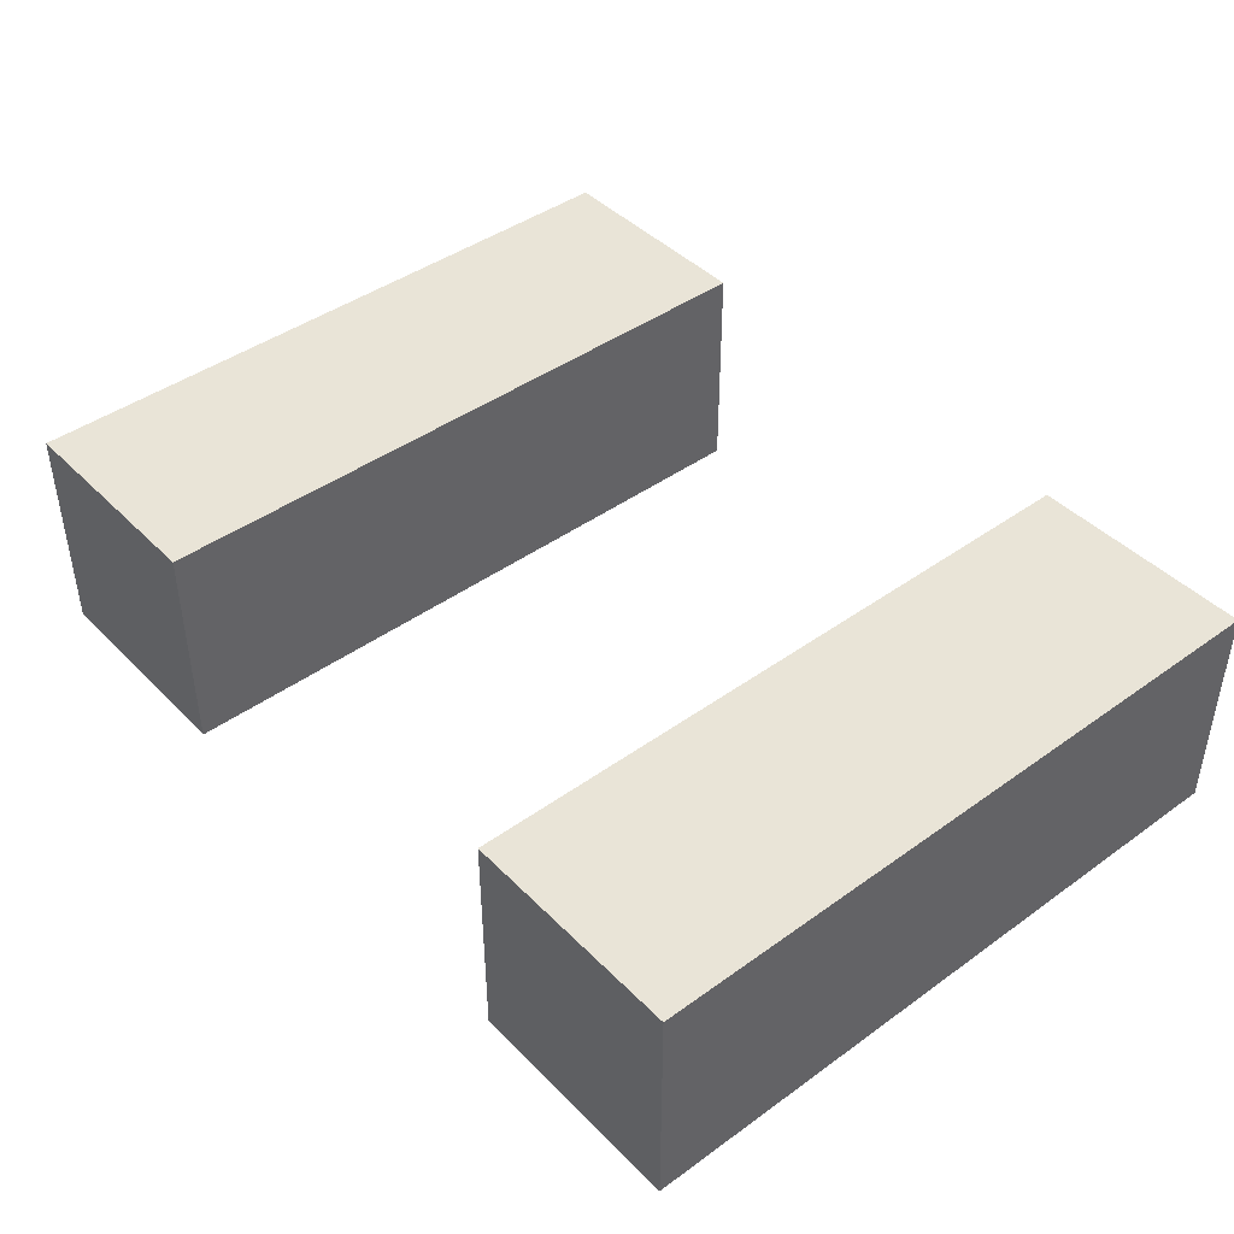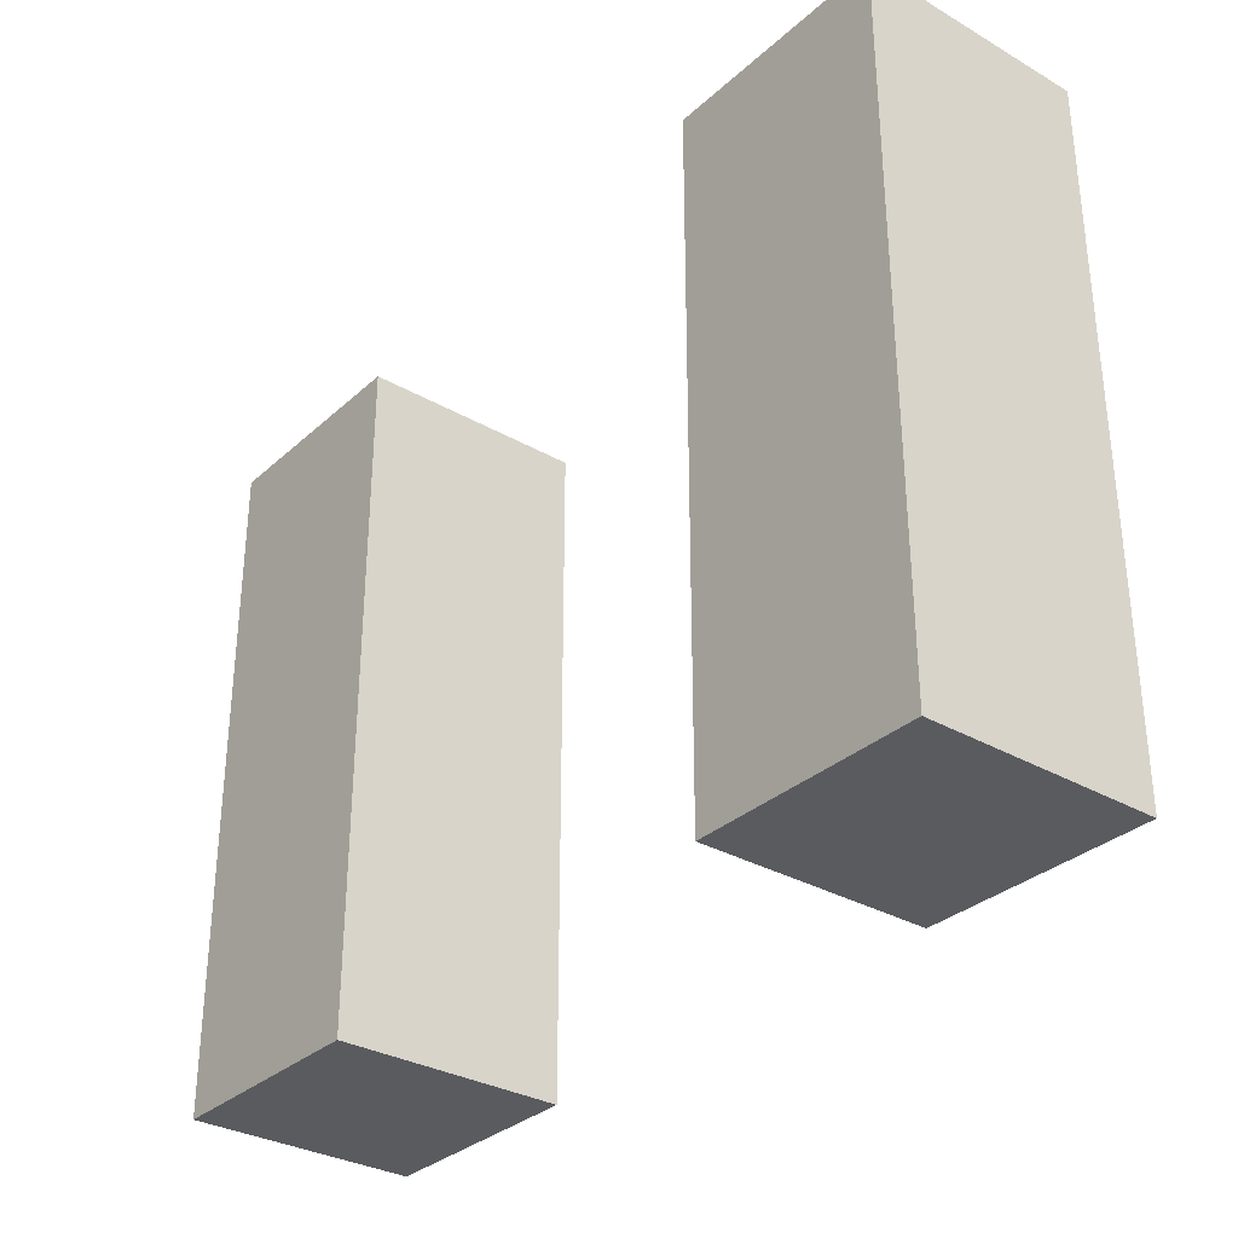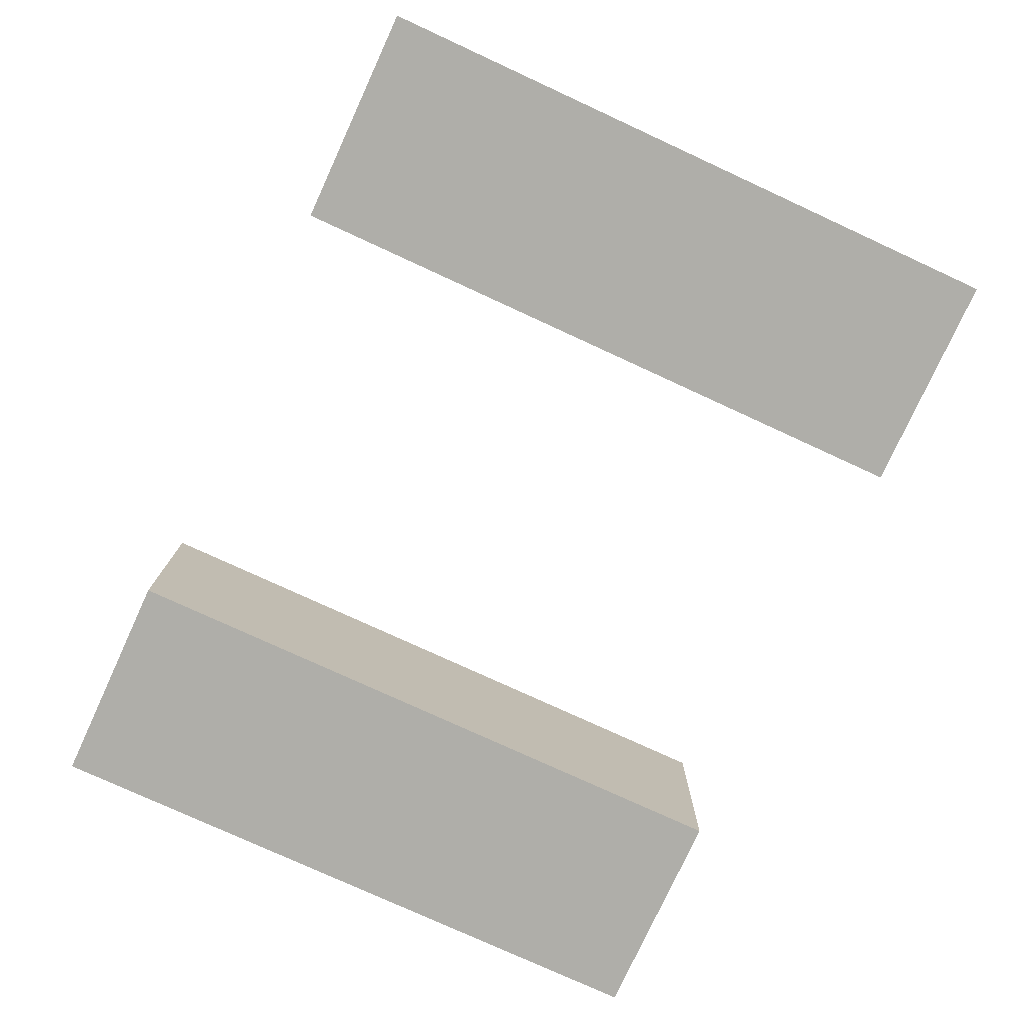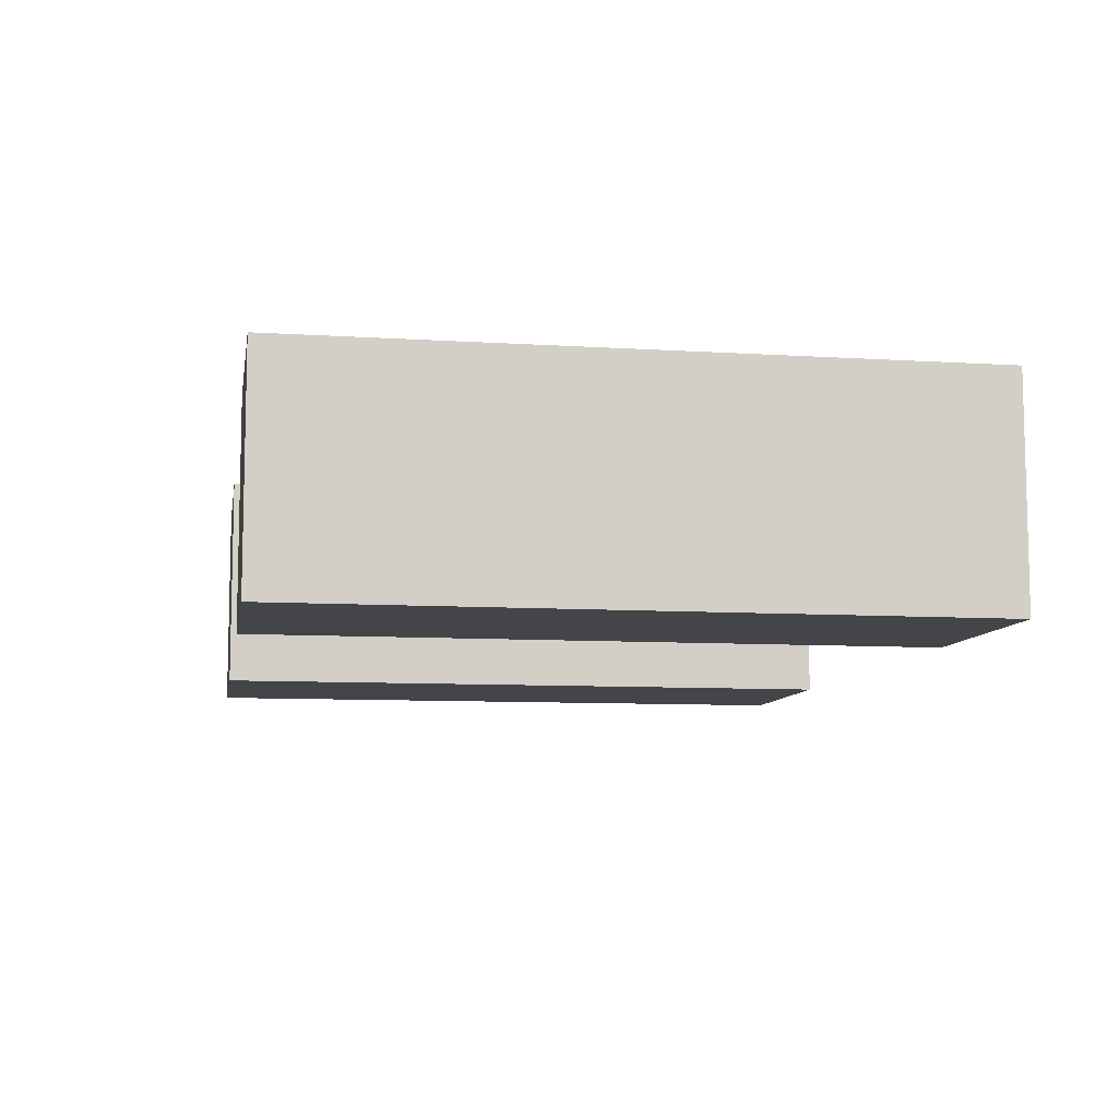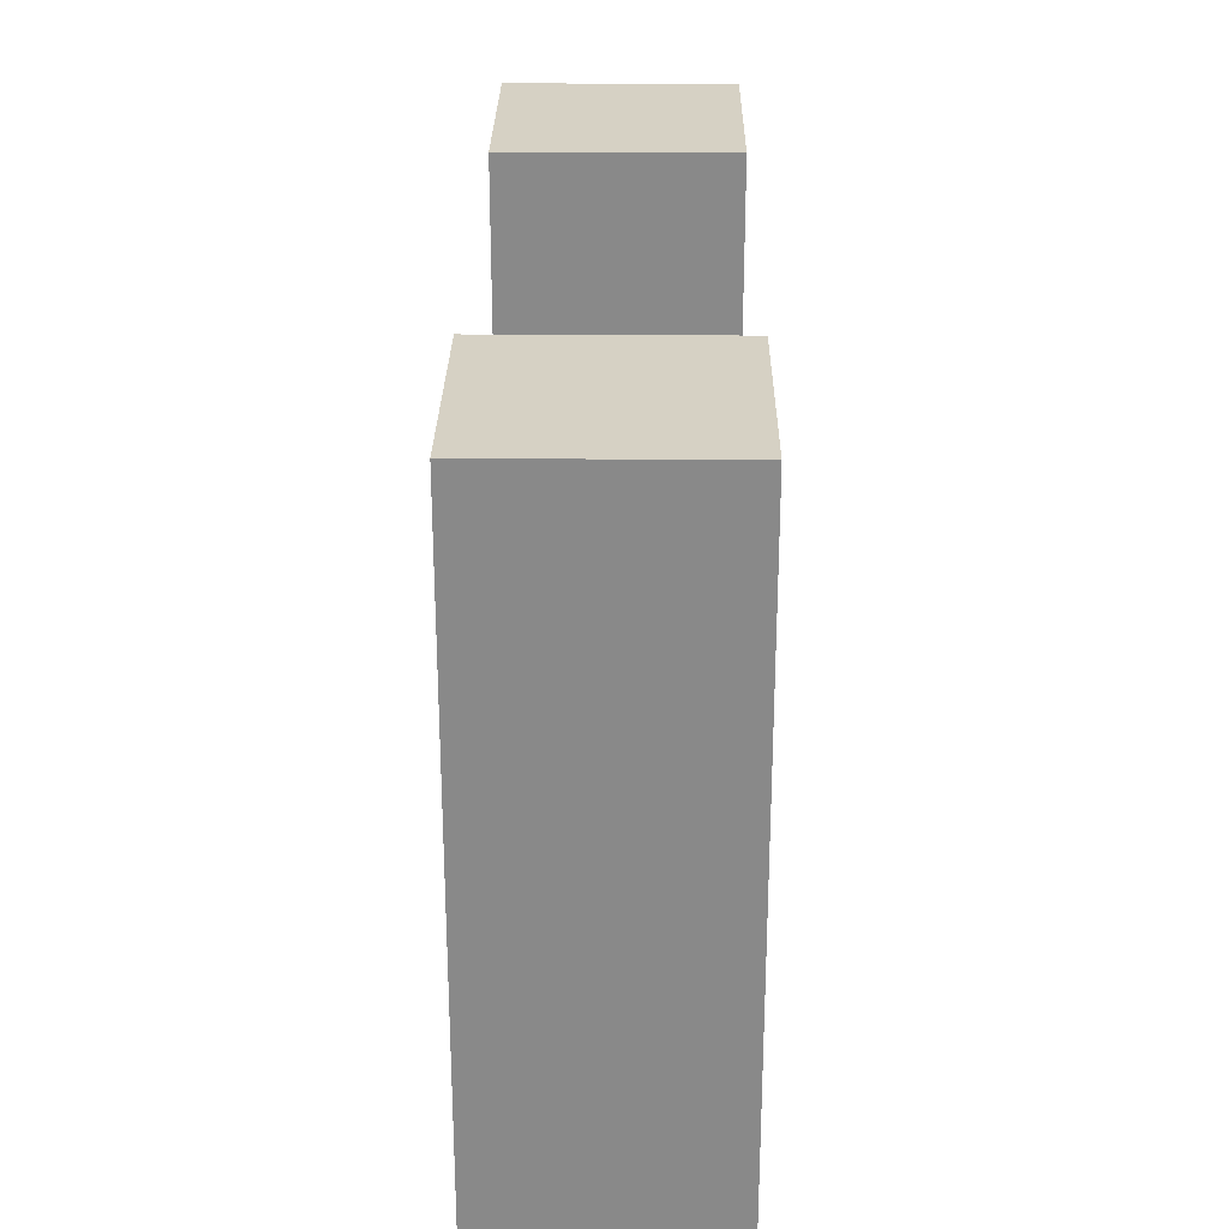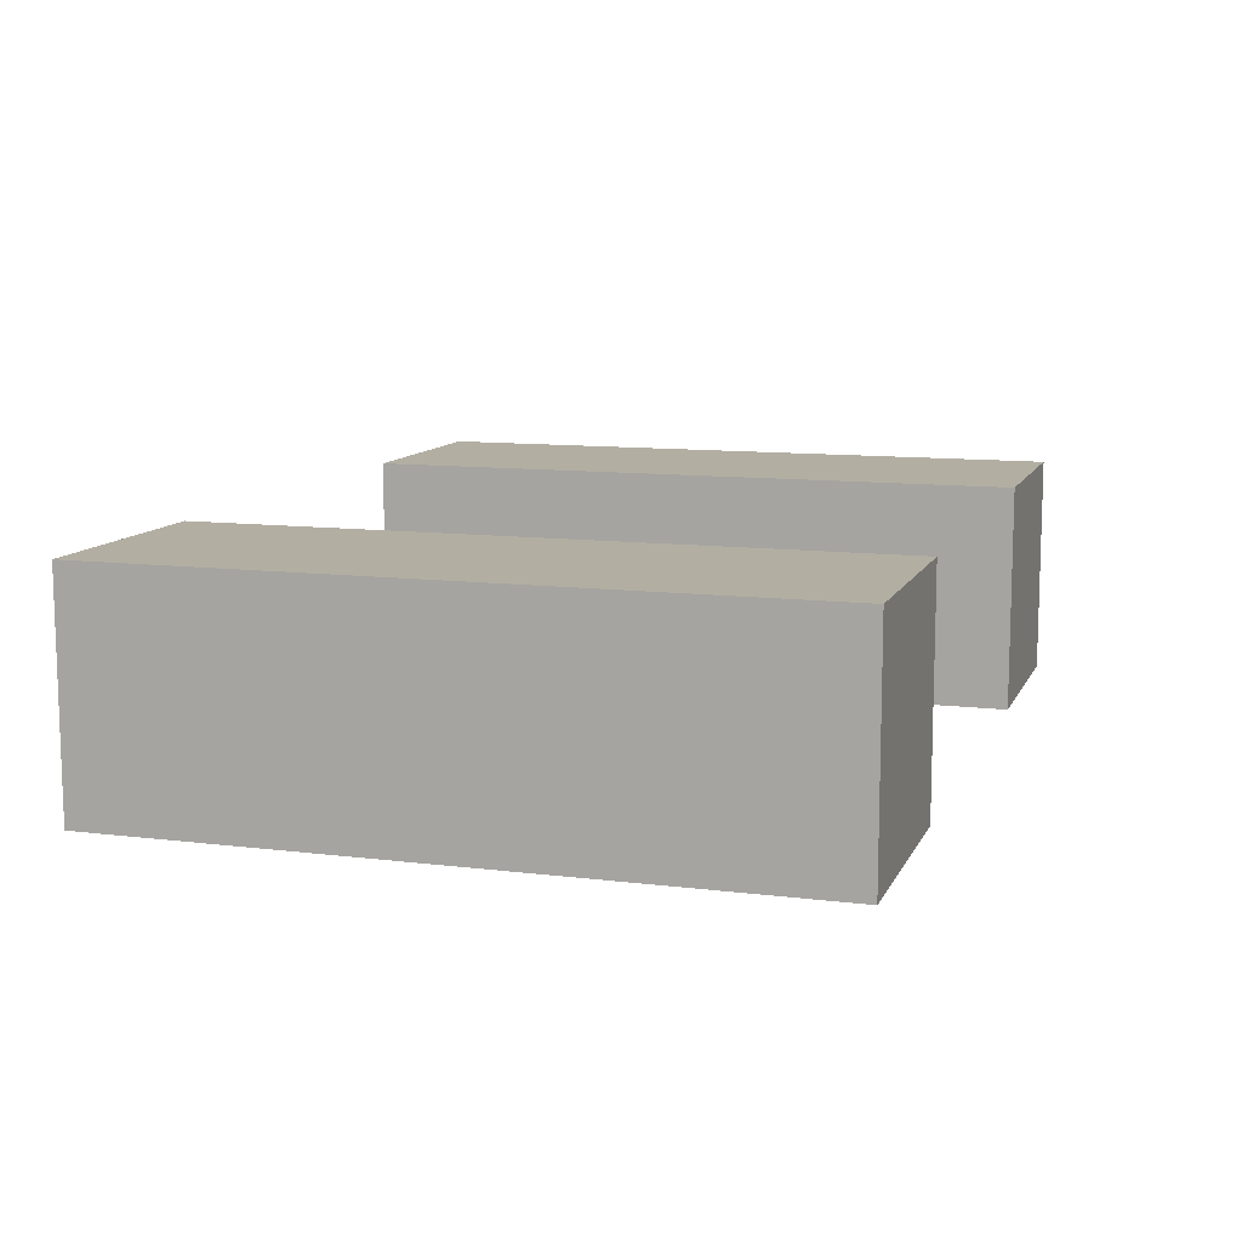
<metadata>
{"format":"obj","ext":"obj","renderer":"f3d","projection":"perspective","resolution":1024,"background":"white","views":[{"elev":43.2,"azim":49.6,"up":"+Y"},{"elev":-32.1,"azim":-128.8,"up":"+Z"},{"elev":-77.5,"azim":-114.7,"up":"+Y"},{"elev":-8.8,"azim":-99.6,"up":"+Y"},{"elev":26.7,"azim":90.7,"up":"+Z"},{"elev":10.7,"azim":-72.7,"up":"+Y"}]}
</metadata>
<code>
g Arms_Mesh
v -0.25 -0.125 0.625
v 2.861e-07 -0.125 0.625
v 2.861e-07 -0.125 -0.125
v -0.25 -0.125 -0.125
v -0.25 0.125 0.625
v -0.25 0.125 -0.125
v 2.861e-07 0.125 -0.125
v 2.861e-07 0.125 0.625
v -0.25 -0.125 0.625
v -0.25 0.125 0.625
v 2.861e-07 0.125 0.625
v 2.861e-07 -0.125 0.625
v 2.861e-07 -0.125 0.625
v 2.861e-07 0.125 0.625
v 2.861e-07 0.125 -0.125
v 2.861e-07 -0.125 -0.125
v 2.861e-07 -0.125 -0.125
v 2.861e-07 0.125 -0.125
v -0.25 0.125 -0.125
v -0.25 -0.125 -0.125
v -0.25 -0.125 -0.125
v -0.25 0.125 -0.125
v -0.25 0.125 0.625
v -0.25 -0.125 0.625
v 0.75 0.125 0.625
v 0.5 0.125 0.625
v 0.5 0.125 -0.125
v 0.75 0.125 -0.125
v 0.75 -0.125 0.625
v 0.75 -0.125 -0.125
v 0.5 -0.125 -0.125
v 0.5 -0.125 0.625
v 0.75 0.125 0.625
v 0.75 -0.125 0.625
v 0.5 -0.125 0.625
v 0.5 0.125 0.625
v 0.5 0.125 0.625
v 0.5 -0.125 0.625
v 0.5 -0.125 -0.125
v 0.5 0.125 -0.125
v 0.5 0.125 -0.125
v 0.5 -0.125 -0.125
v 0.75 -0.125 -0.125
v 0.75 0.125 -0.125
v 0.75 0.125 -0.125
v 0.75 -0.125 -0.125
v 0.75 -0.125 0.625
v 0.75 0.125 0.625
g Arms_Mesh_0
f 3 2 1
f 4 3 1
f 7 6 5
f 8 7 5
f 11 10 9
f 12 11 9
f 15 14 13
f 16 15 13
f 19 18 17
f 20 19 17
f 23 22 21
f 24 23 21
f 27 26 25
f 28 27 25
f 31 30 29
f 32 31 29
f 35 34 33
f 36 35 33
f 39 38 37
f 40 39 37
f 43 42 41
f 44 43 41
f 47 46 45
f 48 47 45

</code>
